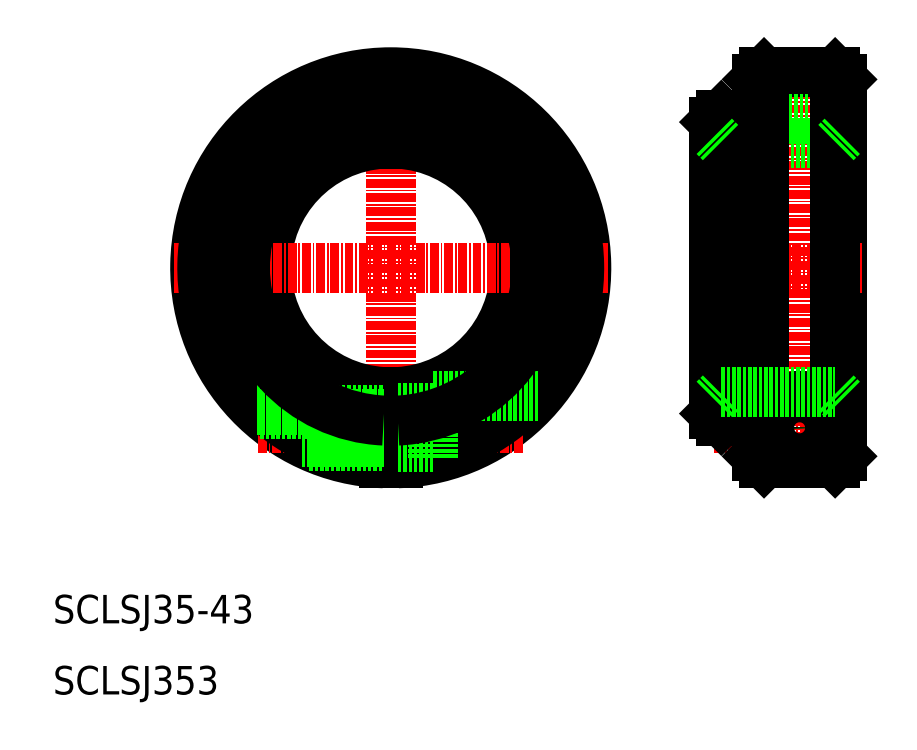
<metadata>
{"format":"dxf","ext":"dxf","renderer":"ezdxf+matplotlib","layout":"modelspace","background":"white","min_lineweight":24,"dpi":150}
</metadata>
<code>
0
SECTION
2
ENTITIES
0
LINE
8
CENTER
10
57.5
20
100.5
30
0
11
57.5
21
39.5
31
0
0
LINE
8
0
10
121
20
96.5
30
0
11
121
21
43.5
31
0
0
LINE
8
0
10
109
20
96.5
30
0
11
109
21
43.5
31
0
0
ARC
8
0
10
57.5
20
70
30
0
40
17.5
50
273.3
51
86.72
0
ARC
8
0
10
57.5
20
70
30
0
40
17.5
50
93.28
51
266.7
0
ARC
8
0
10
57.5
20
70
30
0
40
27.5
50
272.1
51
267.9
0
LINE
8
CENTER
10
38.82
20
47.5
30
0
11
76.18
21
47.5
31
0
0
LINE
8
0
10
56.5
20
52.53
30
0
11
56.5
21
42.52
31
0
0
LINE
8
0
10
58.5
20
52.53
30
0
11
58.5
21
42.52
31
0
0
LINE
8
CENTER
10
115
20
101
30
0
11
115
21
41.29
31
0
0
LINE
8
CENTER
10
103
20
47.5
30
0
11
123
21
47.5
31
0
0
LINE
8
0
10
110
20
42.5
30
0
11
120
21
42.5
31
0
0
LINE
8
0
10
56.5
20
91
30
0
11
56.5
21
87.47
31
0
0
LINE
8
0
10
58.5
20
91
30
0
11
58.5
21
87.47
31
0
0
LINE
8
CENTER
10
27
20
70
30
0
11
88
21
70
31
0
0
LINE
8
0
10
56.5
20
91
30
0
11
58.5
21
91
31
0
0
LINE
8
CENTER
10
102
20
70
30
0
11
124
21
70
31
0
0
LINE
8
0
10
104
20
87.5
30
0
11
120
21
87.5
31
0
0
LINE
8
0
10
110
20
97.5
30
0
11
120
21
97.5
31
0
0
LINE
8
0
10
109
20
91
30
0
11
121
21
91
31
0
0
ARC
8
0
10
57.5
20
70
30
0
40
26.5
50
272.2
51
267.8
0
LINE
8
0
10
103
20
90.5
30
0
11
103
21
49.5
31
0
0
LINE
8
0
10
104
20
48.5
30
0
11
109
21
48.5
31
0
0
LINE
8
0
10
104
20
91.5
30
0
11
109
21
91.5
31
0
0
ARC
8
0
10
57.5
20
70
30
0
40
20.5
50
92.8
51
267.2
0
ARC
8
0
10
57.5
20
70
30
0
40
20.5
50
272.8
51
87.2
0
TEXT
8
0
10
10
20
10
30
0
40
4
1
SCLSJ353
0
TEXT
8
0
10
10
20
20
30
0
40
4
1
SCLSJ35-43
0
LINE
8
0
10
110
20
97.5
30
0
11
109
21
96.5
31
0
0
LINE
8
0
10
120
20
97.5
30
0
11
121
21
96.5
31
0
0
LINE
8
0
10
104
20
91.5
30
0
11
103
21
90.5
31
0
0
LINE
8
0
10
103
20
49.5
30
0
11
104
21
48.5
31
0
0
LINE
8
0
10
109
20
43.5
30
0
11
110
21
42.5
31
0
0
LINE
8
0
10
120
20
42.5
30
0
11
121
21
43.5
31
0
0
LINE
8
0
10
38.63
20
50
30
0
11
56.5
21
50
31
0
0
LINE
8
0
10
39.17
20
49.5
30
0
11
56.5
21
49.5
31
0
0
LINE
8
0
10
45.01
20
45.5
30
0
11
56.5
21
45.5
31
0
0
LINE
8
0
10
46.04
20
45
30
0
11
56.5
21
45
31
0
0
LINE
8
0
10
58.5
20
44.75
30
0
11
63.5
21
44.75
31
0
0
LINE
8
0
10
58.5
20
50.25
30
0
11
63.5
21
50.25
31
0
0
LINE
8
0
10
63.5
20
52
30
0
11
78.29
21
52
31
0
0
LINE
8
0
10
63.5
20
52
30
0
11
63.5
21
43.16
31
0
0
CIRCLE
8
0
10
115
20
47.5
30
0
40
2
0
ARC
8
0
10
115
20
47.5
30
0
40
4.5
50
285.4
51
254.6
0
CIRCLE
8
0
10
115
20
47.5
30
0
40
2.5
0
CIRCLE
8
0
10
115
20
47.5
30
0
40
2.75
0
LINE
8
0
10
104
20
91.5
30
0
11
104
21
48.5
31
0
0
LINE
8
0
10
110
20
97.5
30
0
11
110
21
42.5
31
0
0
LINE
8
0
10
120
20
42.5
30
0
11
120
21
97.5
31
0
0
LINE
8
0
10
121
20
88.5
30
0
11
120
21
87.5
31
0
0
LINE
8
0
10
103
20
88.5
30
0
11
104
21
87.5
31
0
0
LINE
8
0
10
104
20
52.5
30
0
11
120
21
52.5
31
0
0
LINE
8
0
10
103
20
51.5
30
0
11
104
21
52.5
31
0
0
LINE
8
0
10
121
20
51.5
30
0
11
120
21
52.5
31
0
0
ARC
8
0
10
57.5
20
70
30
0
40
21.5
50
272.7
51
267.3
0
LINE
8
0
10
113.8
20
43.16
30
0
11
116.2
21
43.16
31
0
0
ENDSEC
0
EOF

</code>
